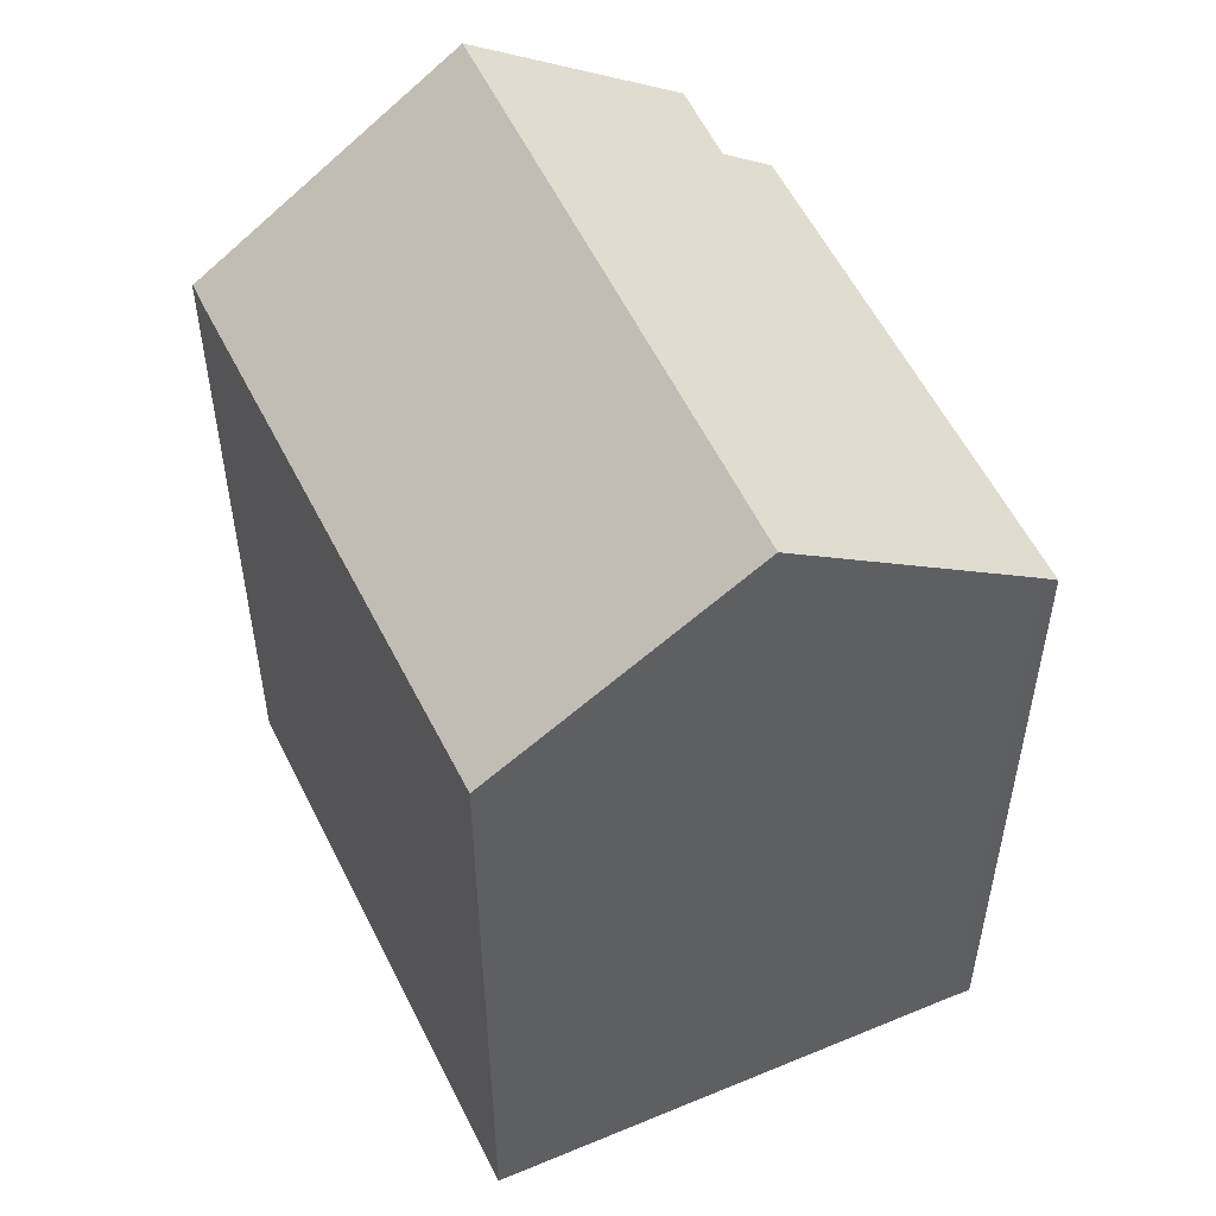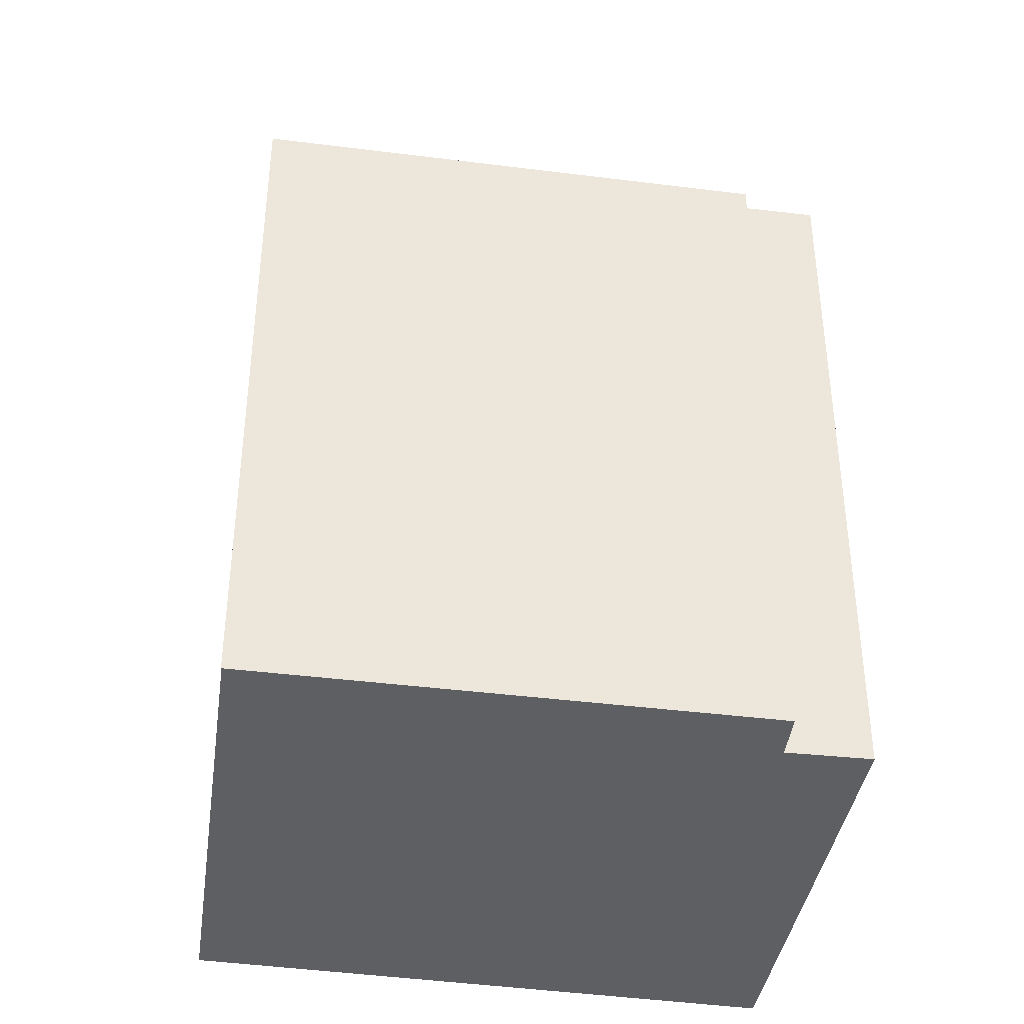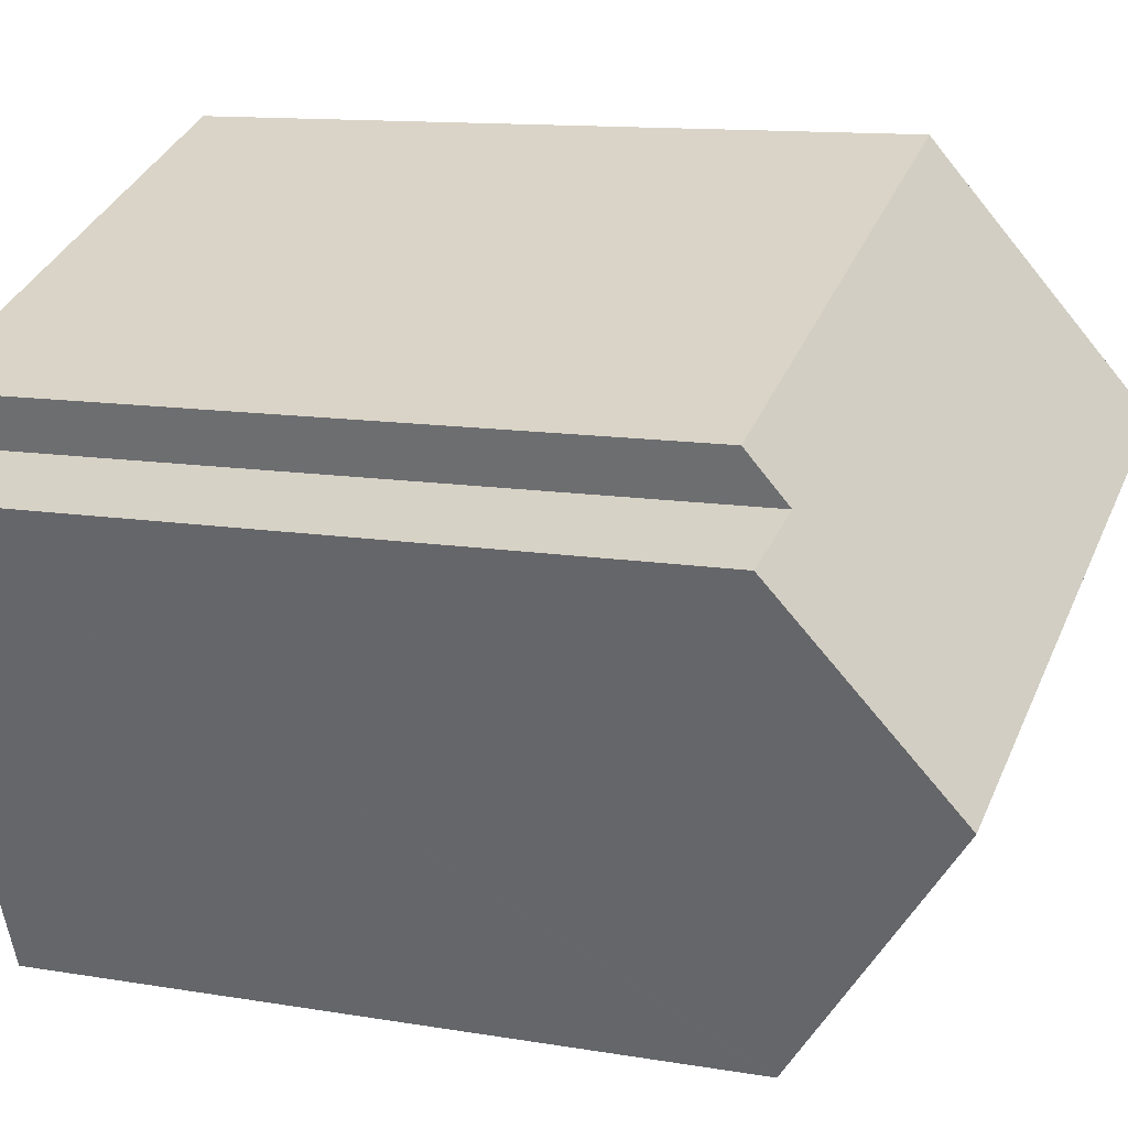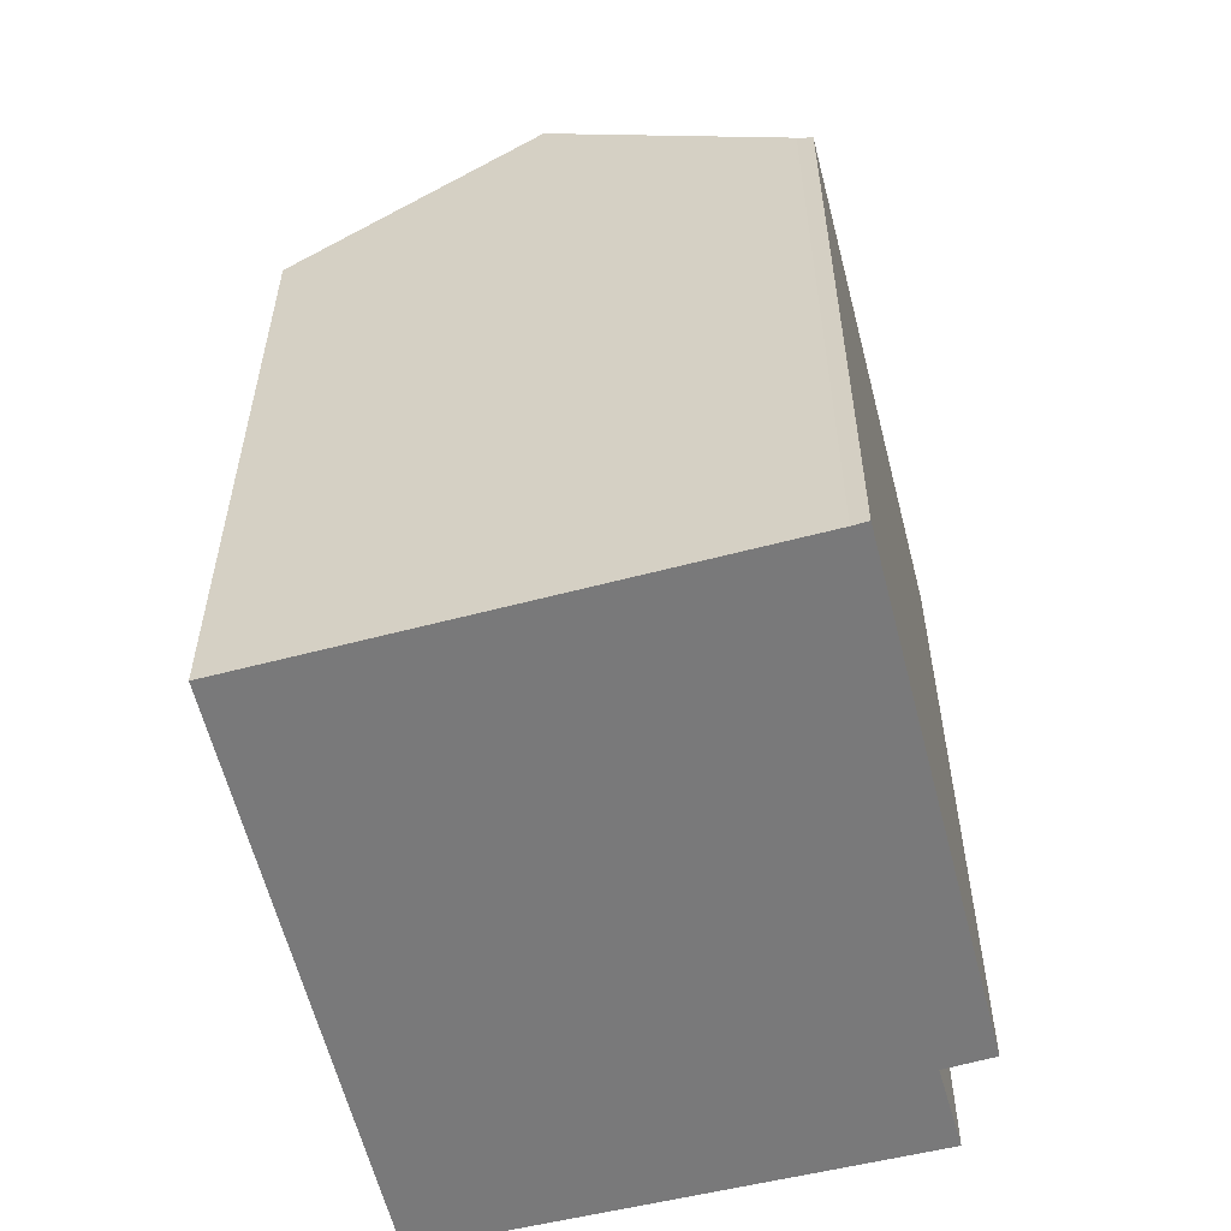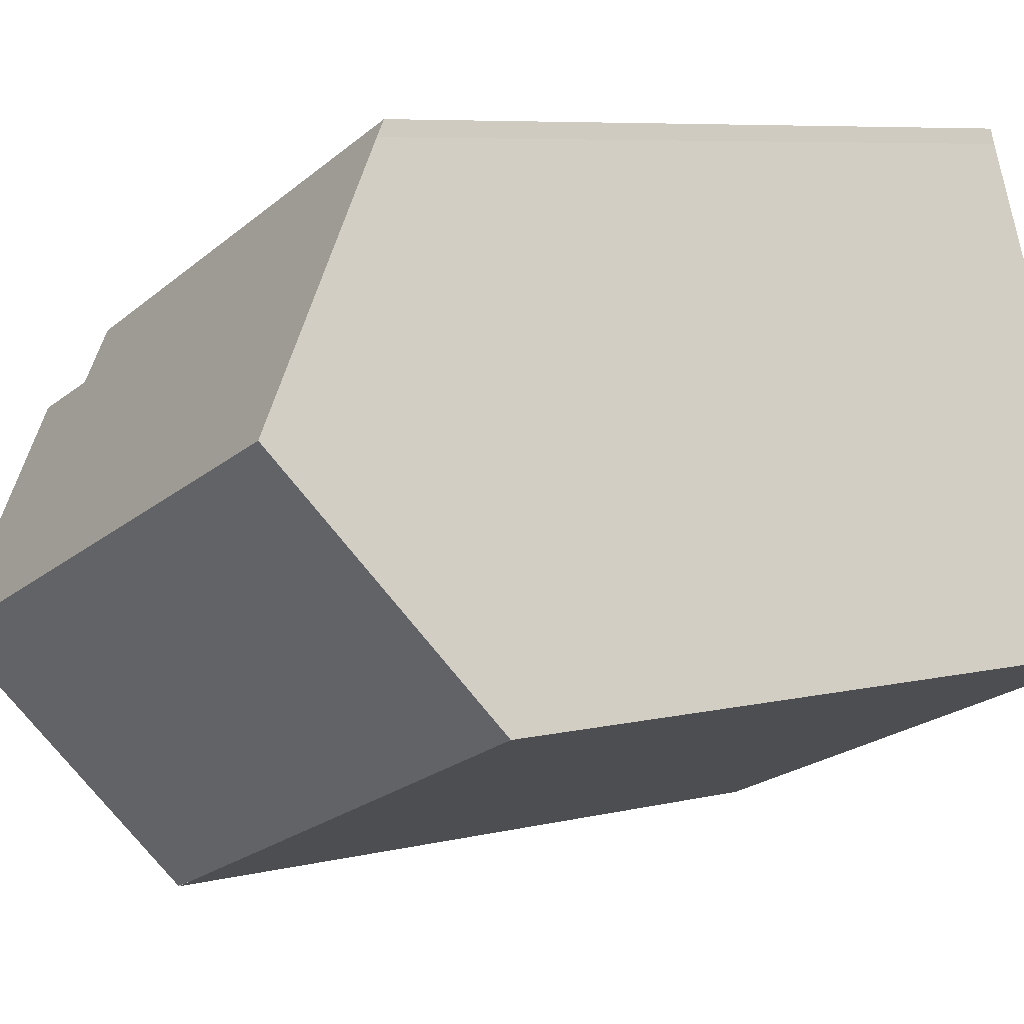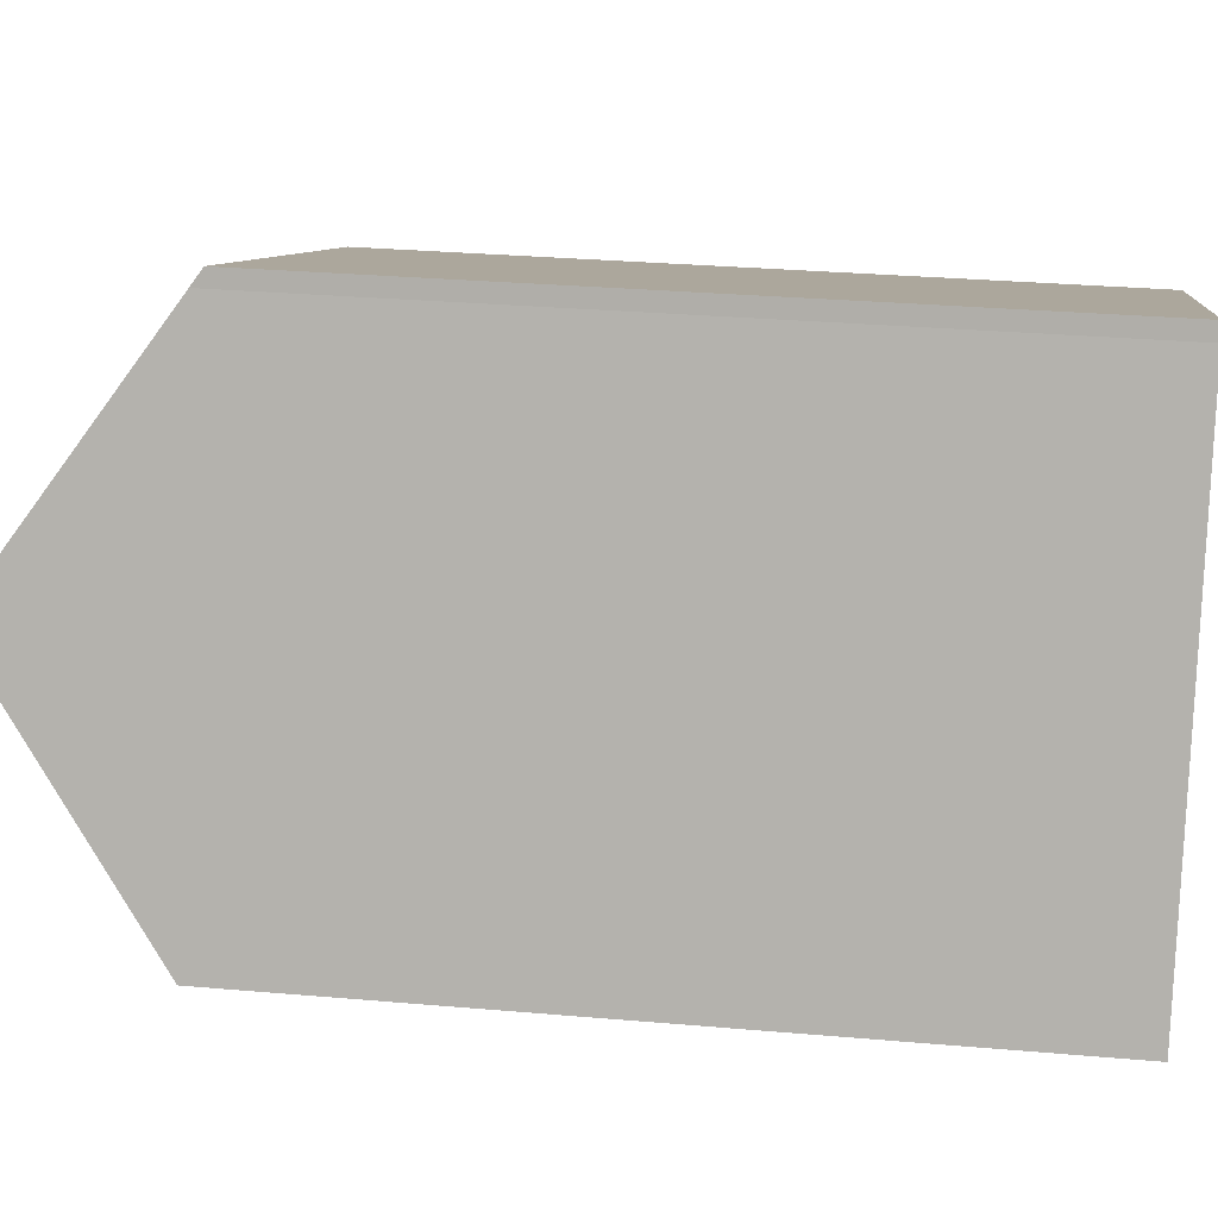
<metadata>
{"format":"obj","ext":"obj","renderer":"f3d","projection":"perspective","resolution":1024,"background":"white","views":[{"elev":54.1,"azim":-93.0,"up":"+Y"},{"elev":-40.1,"azim":12.9,"up":"+Y"},{"elev":11.7,"azim":112.5,"up":"+Z"},{"elev":-57.8,"azim":-53.8,"up":"+Y"},{"elev":6.8,"azim":-126.2,"up":"+Z"},{"elev":29.8,"azim":-82.7,"up":"+Z"}]}
</metadata>
<code>
v  16.01 21.72 0.394
v  16 18.18 6.021
v  17.98 18.15 5.285
v  4.539 17.31 11.96
v  16.41 17.34 7.19
v  4.414 17.57 11.59
v  2.235 21.72 5.87
v  12.99 17.25 -5.515
v  13.54 17.25 -5.736
v  0 17.47 1.07e-15
v  16.41 -4.403e-16 7.19
v  4.539 -7.322e-16 11.96
v  16 -3.687e-16 6.021
v  17.98 -3.236e-16 5.285
v  13.54 17.24 -5.749
v  16.01 -2.413e-17 0.394
v  13.54 3.52e-16 -5.749
v  13.54 3.512e-16 -5.736
v  0 0 0
v  12.99 3.377e-16 -5.515
v  4.414 -7.099e-16 11.59
v  2.235 -3.594e-16 5.87
g defaultobject
f 1 2 3
f 2 4 5
f 4 2 1
f 4 1 6
f 6 1 7
f 8 1 9
f 1 8 7
f 7 8 10
f 4 11 5
f 11 4 12
f 13 3 2
f 3 13 14
f 5 13 2
f 13 5 11
f 3 9 1
f 9 3 14
f 9 14 15
f 15 14 16
f 15 16 17
f 17 16 18
f 17 8 15
f 8 17 10
f 10 17 19
f 19 17 20
f 21 4 6
f 4 21 12
f 10 6 7
f 6 10 19
f 6 19 21
f 21 19 22
f 12 13 11
f 13 12 16
f 16 12 18
f 18 12 17
f 17 12 20
f 20 12 21
f 20 21 22
f 20 22 19
f 16 14 13

</code>
